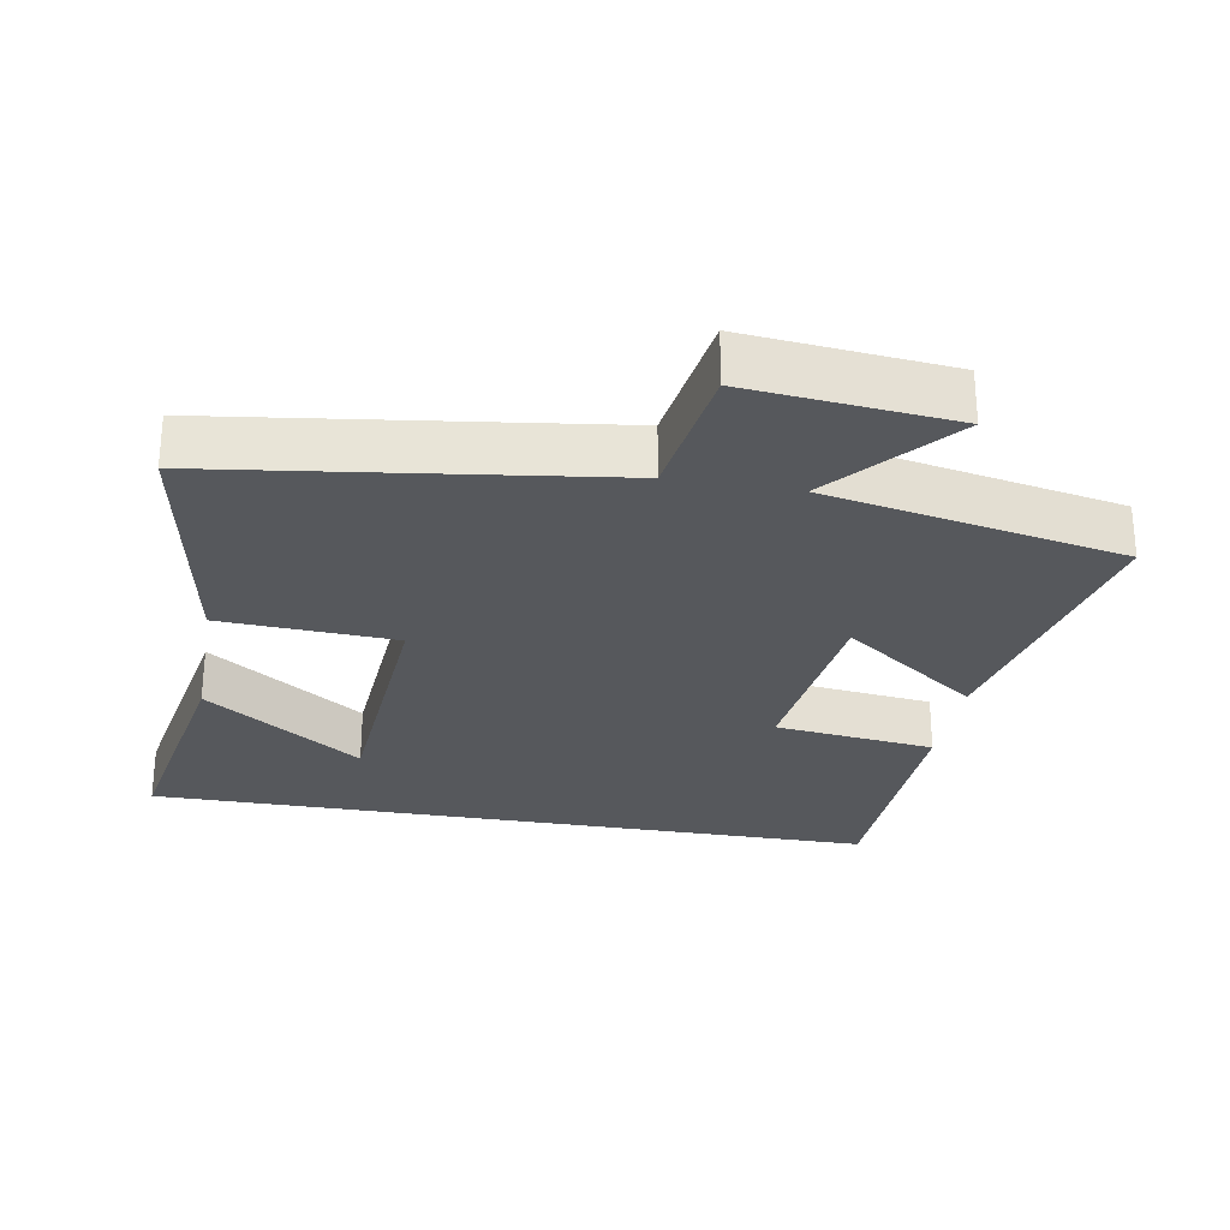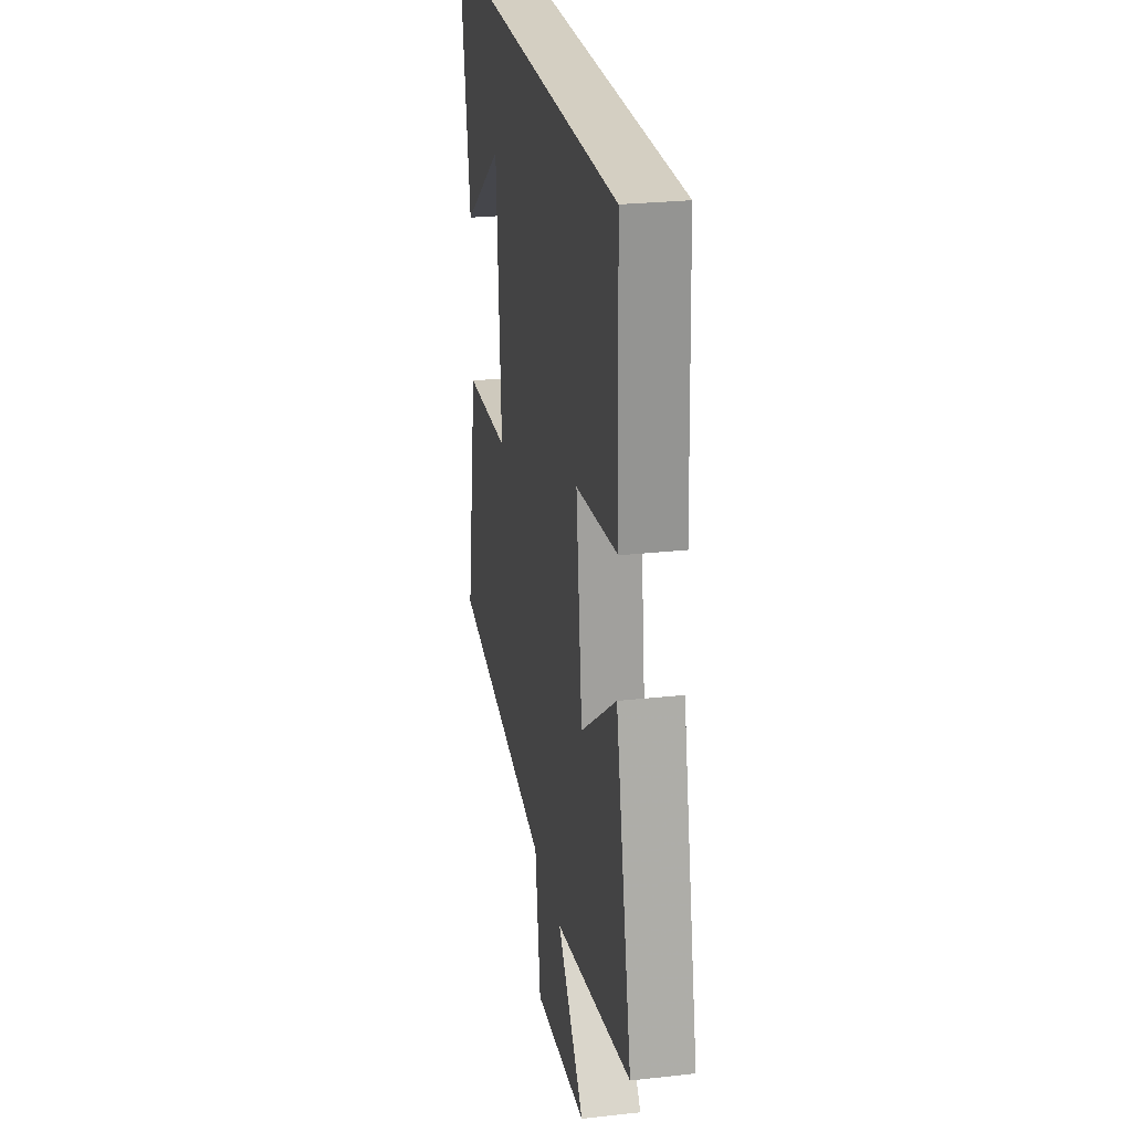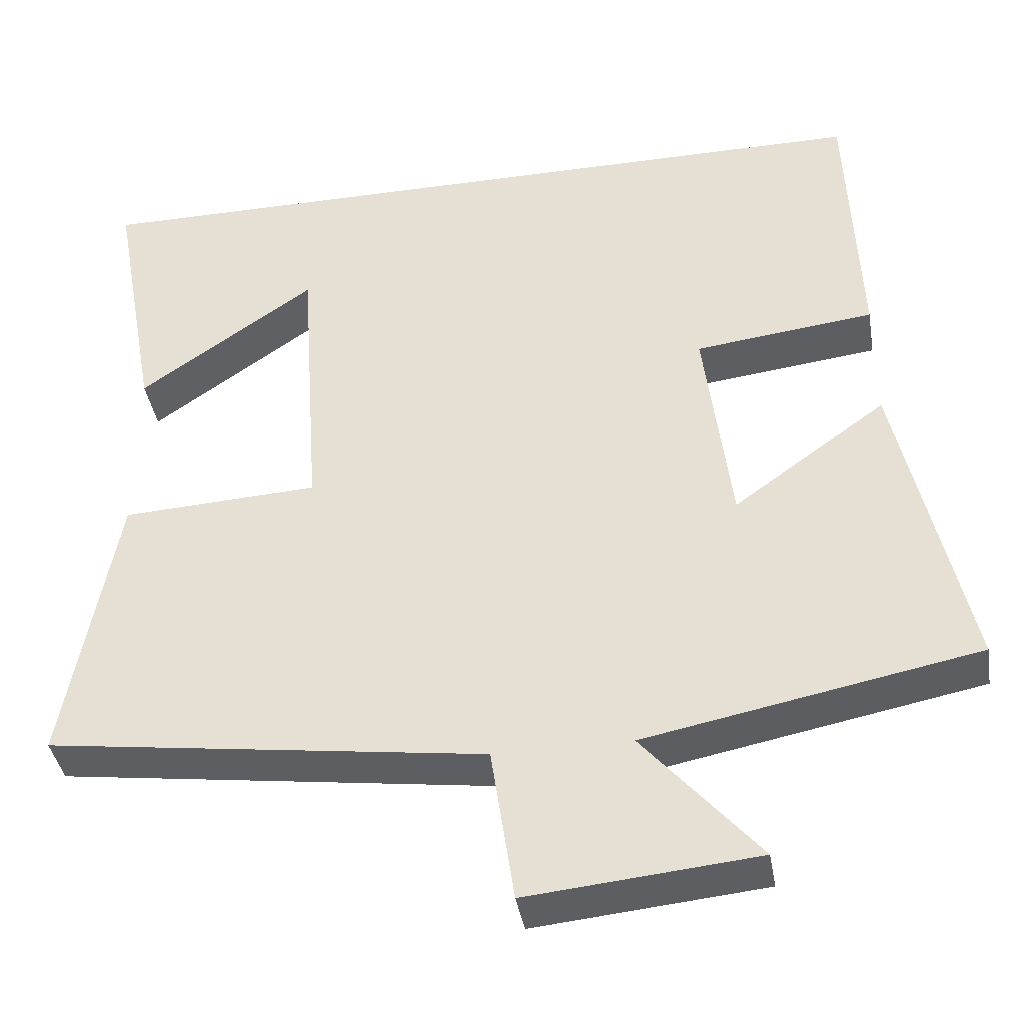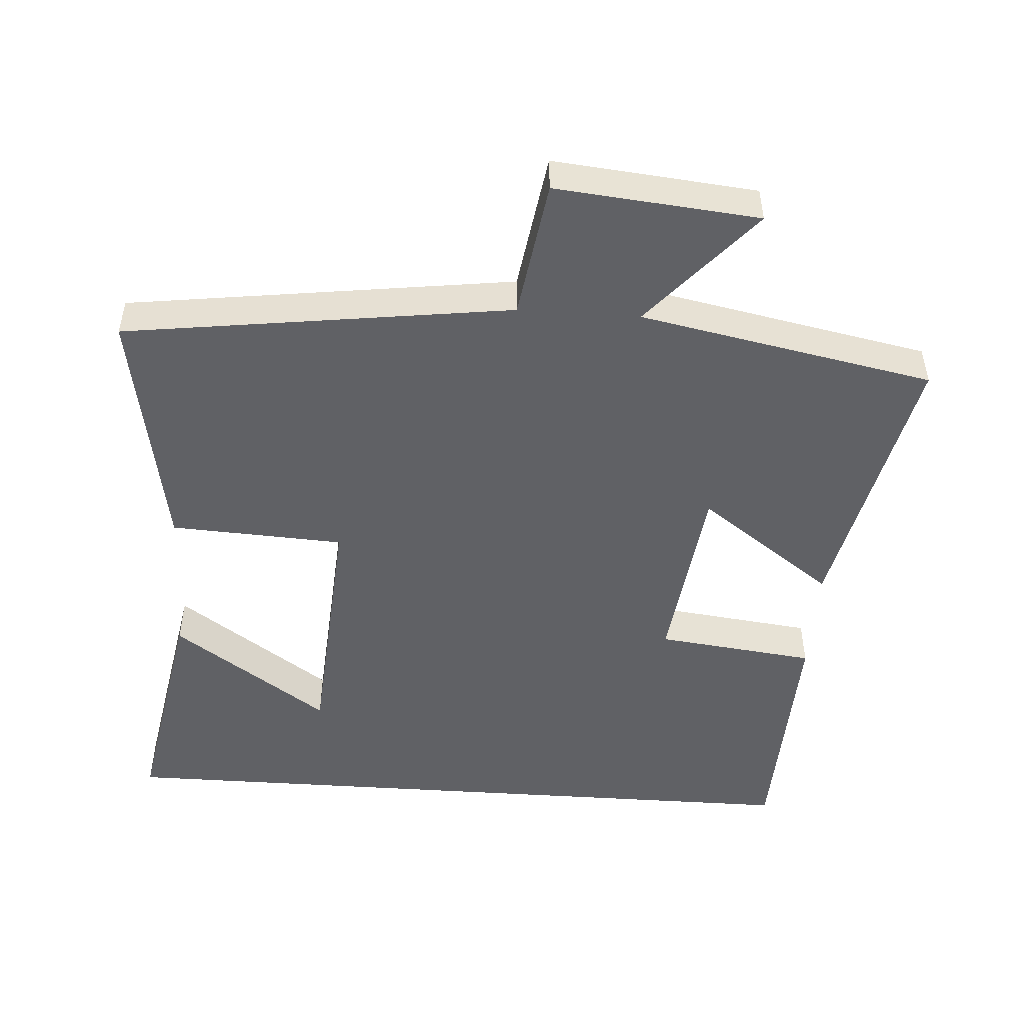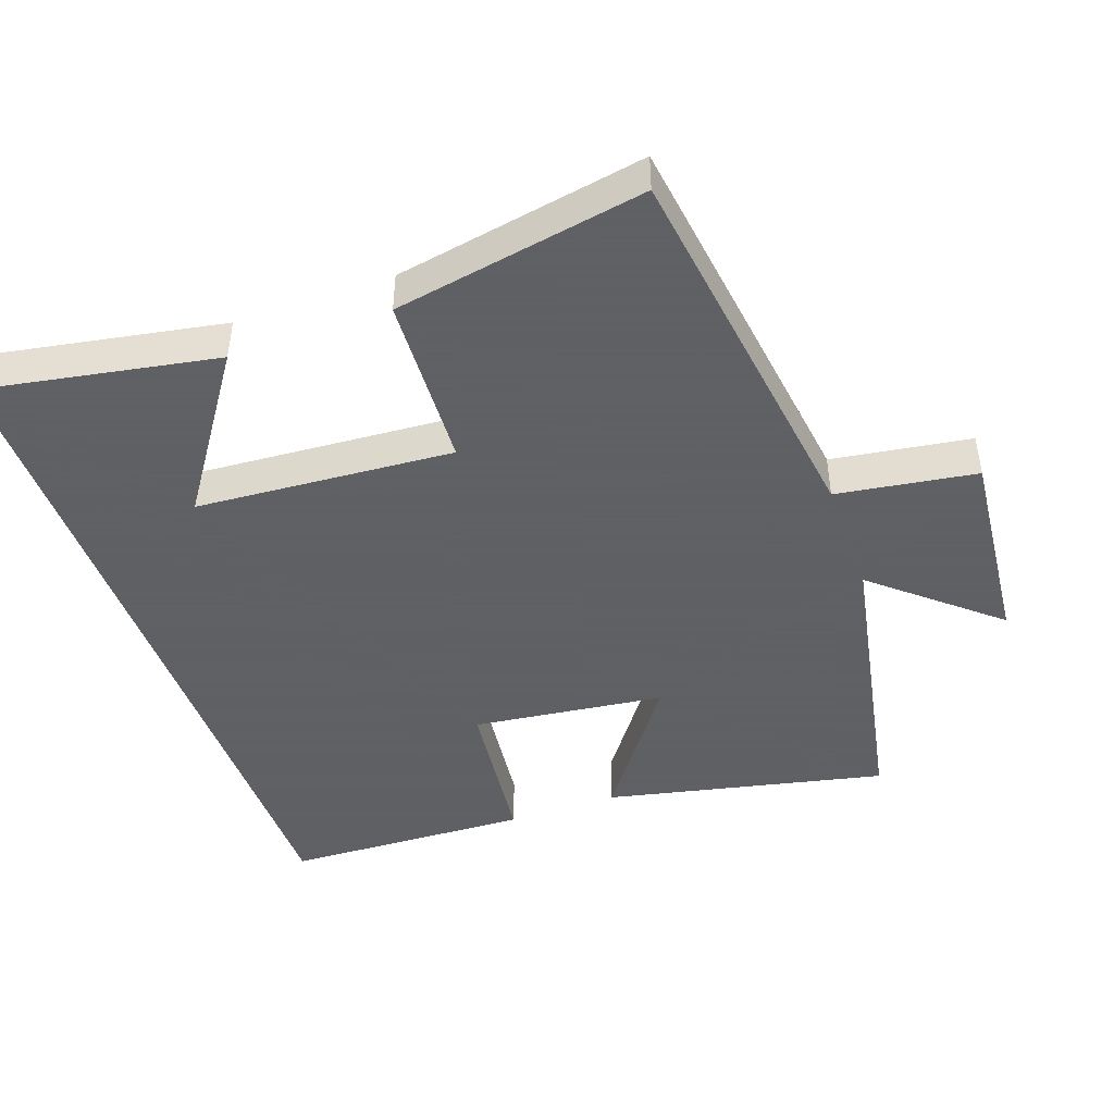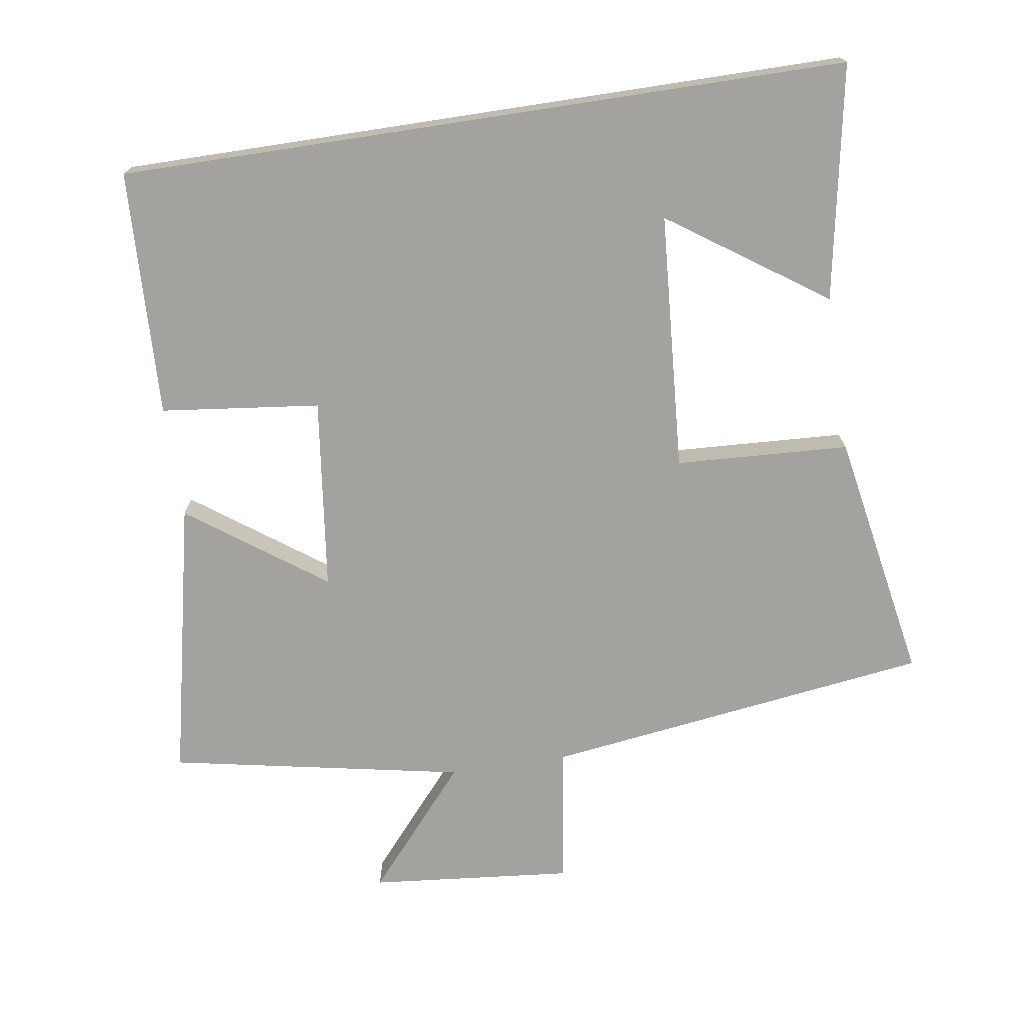
<metadata>
{"format":"obj","ext":"obj","renderer":"f3d","projection":"perspective","resolution":1024,"background":"white","views":[{"elev":-27.8,"azim":170.1,"up":"+Y"},{"elev":25.7,"azim":-100.1,"up":"+Z"},{"elev":-39.6,"azim":-170.5,"up":"+Z"},{"elev":-49.5,"azim":176.1,"up":"+Y"},{"elev":-45.3,"azim":109.6,"up":"+Y"},{"elev":-72.6,"azim":8.7,"up":"+Y"}]}
</metadata>
<code>
v 0.561 0.07 0.5
v 0.5 0.07 0.164
v 0.276 0.07 0.319
v 0.25 0.07 -0.051
v 0.5 0.07 -0.064
v 0.565 0.07 -0.425
v 0.009 0.07 -0.5
v -0.021 0.07 -0.7
v -0.313 0.07 -0.672
v -0.165 0.07 -0.5
v -0.588 0.07 -0.418
v -0.5 0.07 -0.016
v -0.305 0.07 -0.157
v -0.271 0.07 0.119
v -0.5 0.07 0.146
v -0.486 0.07 0.5
v 0.561 0 0.5
v 0.5 0 0.164
v 0.276 0 0.319
v 0.25 0 -0.051
v 0.5 0 -0.064
v 0.565 0 -0.425
v 0.009 0 -0.5
v -0.021 0 -0.7
v -0.313 0 -0.672
v -0.165 0 -0.5
v -0.588 0 -0.418
v -0.5 0 -0.016
v -0.305 0 -0.157
v -0.271 0 0.119
v -0.5 0 0.146
v -0.486 0 0.5
f 14 15 16 1
f 10 11 12 13
f 10 13 14
f 7 8 9 10
f 6 7 10
f 5 6 10
f 4 5 10
f 3 4 10 14
f 1 2 3
f 1 3 14
f 17 32 31 30
f 29 28 27 26
f 30 29 26
f 26 25 24 23
f 26 23 22
f 26 22 21
f 26 21 20
f 30 26 20 19
f 19 18 17
f 30 19 17
f 1 17 18 2
f 2 18 19 3
f 3 19 20 4
f 4 20 21 5
f 5 21 22 6
f 6 22 23 7
f 7 23 24 8
f 8 24 25 9
f 9 25 26 10
f 10 26 27 11
f 11 27 28 12
f 12 28 29 13
f 13 29 30 14
f 14 30 31 15
f 15 31 32 16
f 16 32 17 1

</code>
